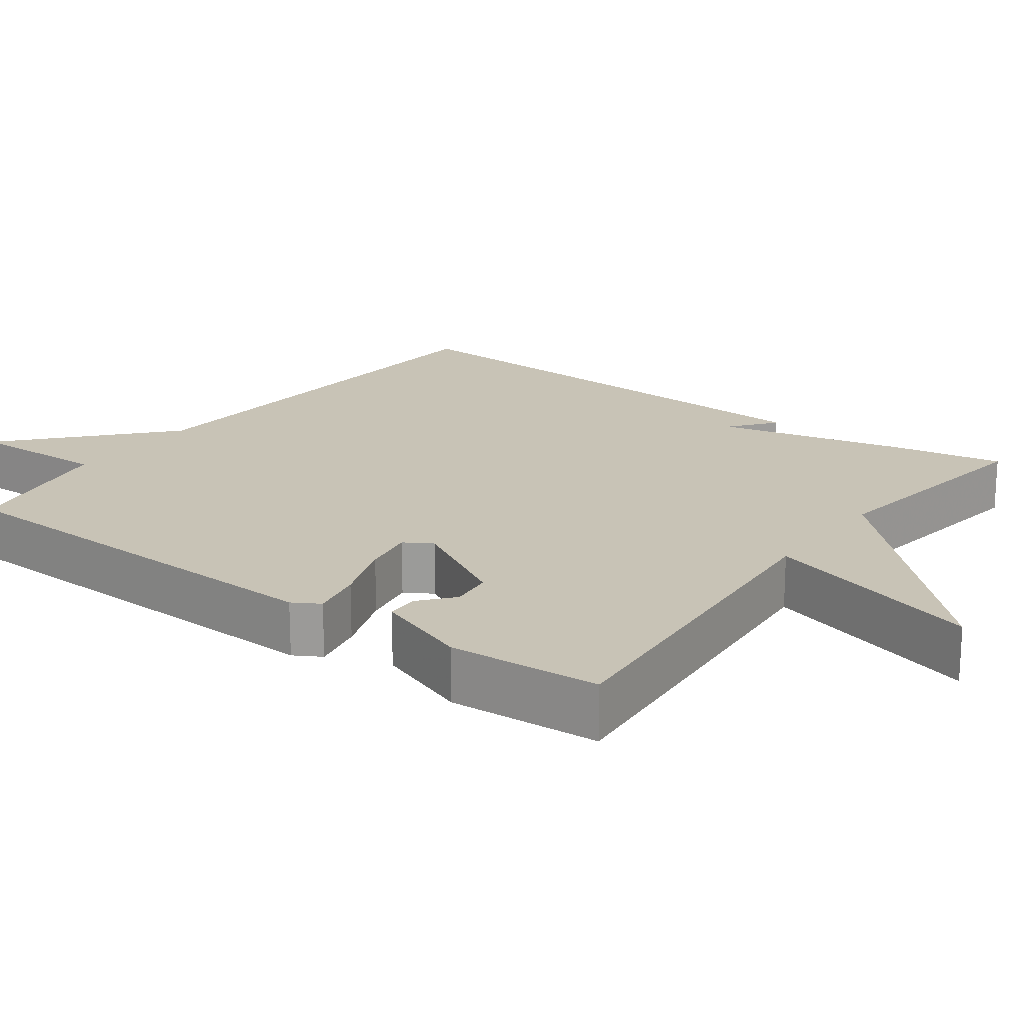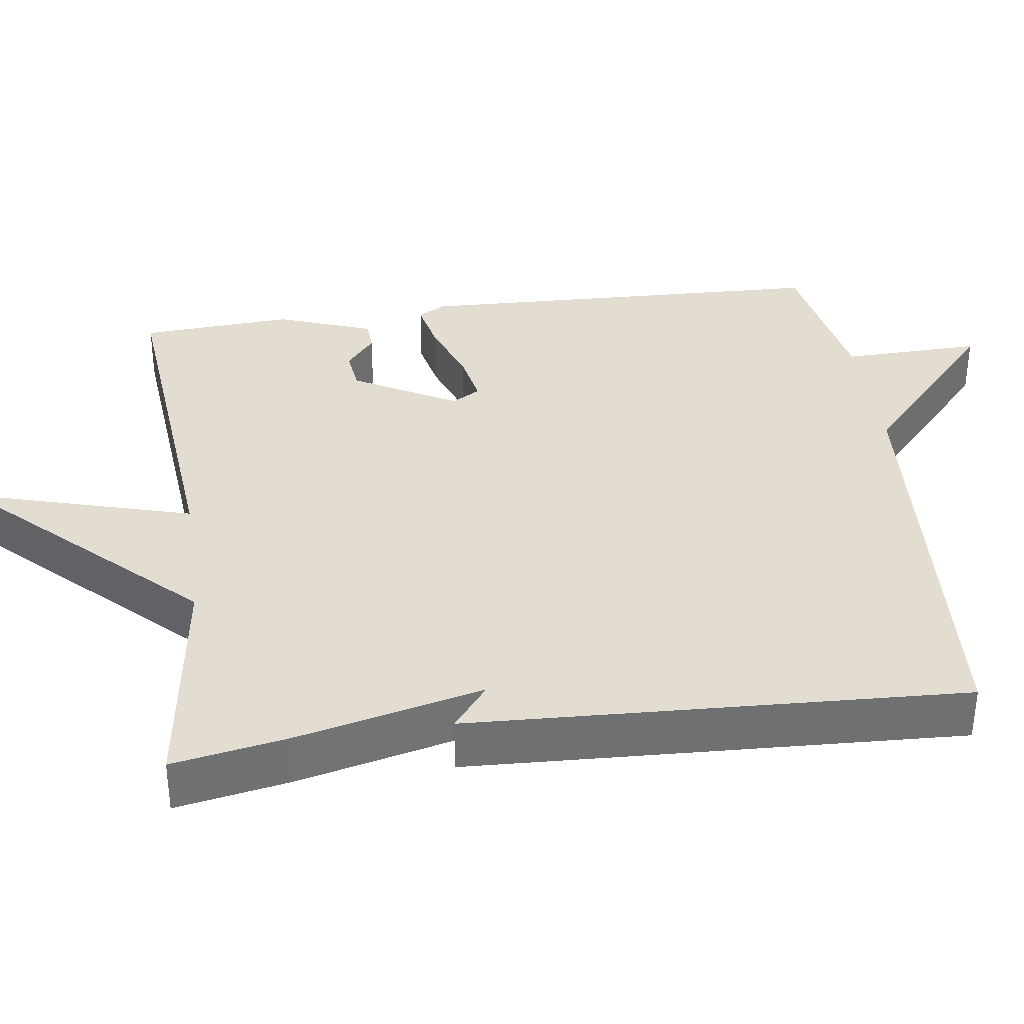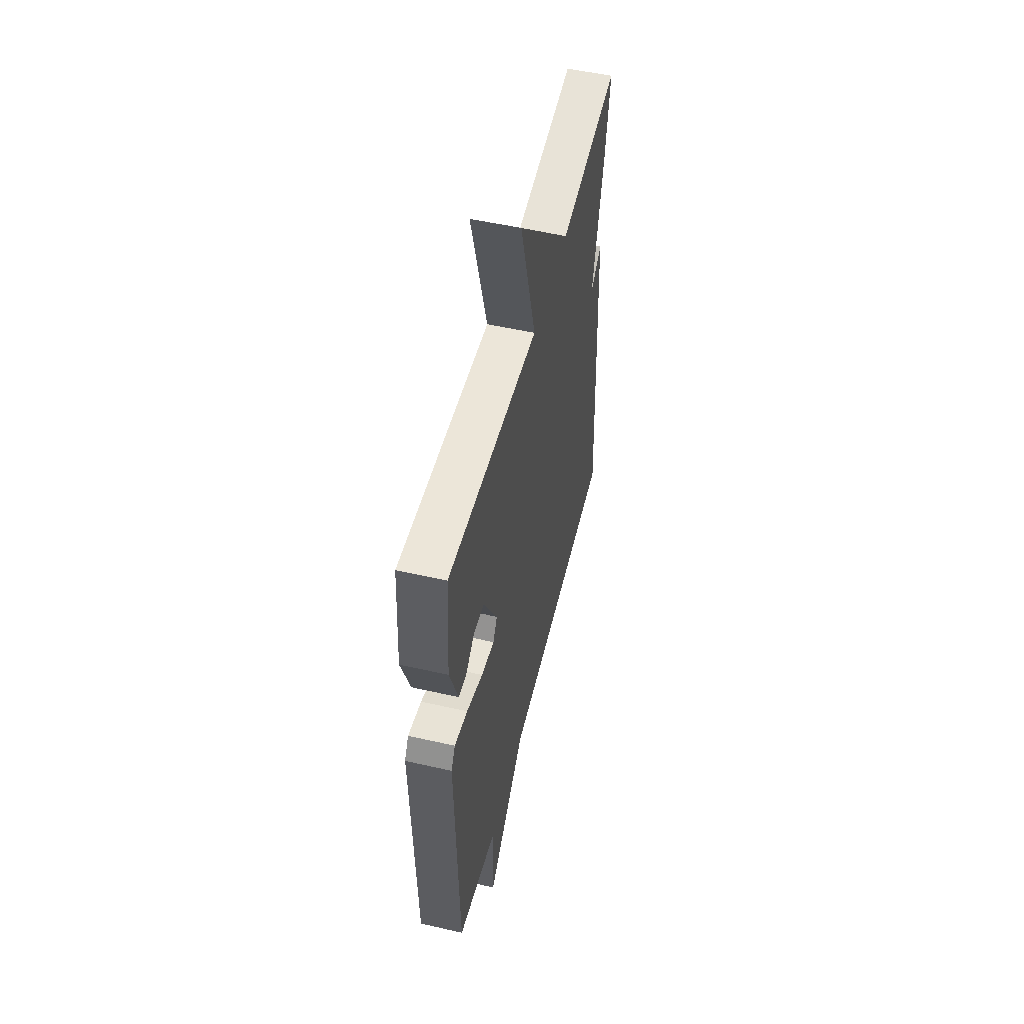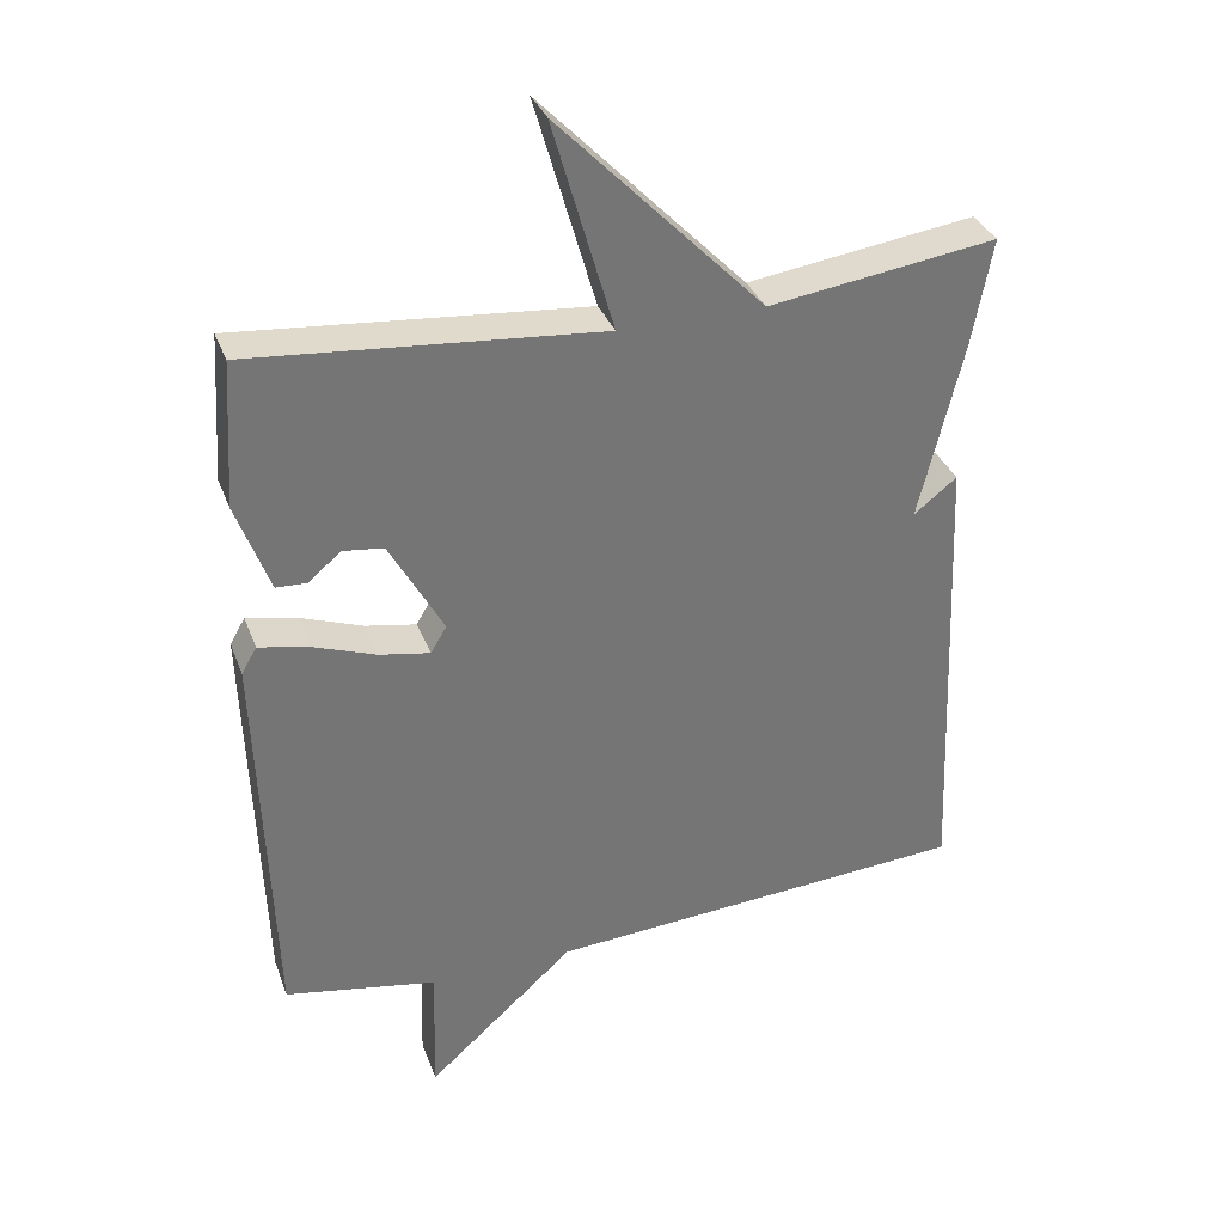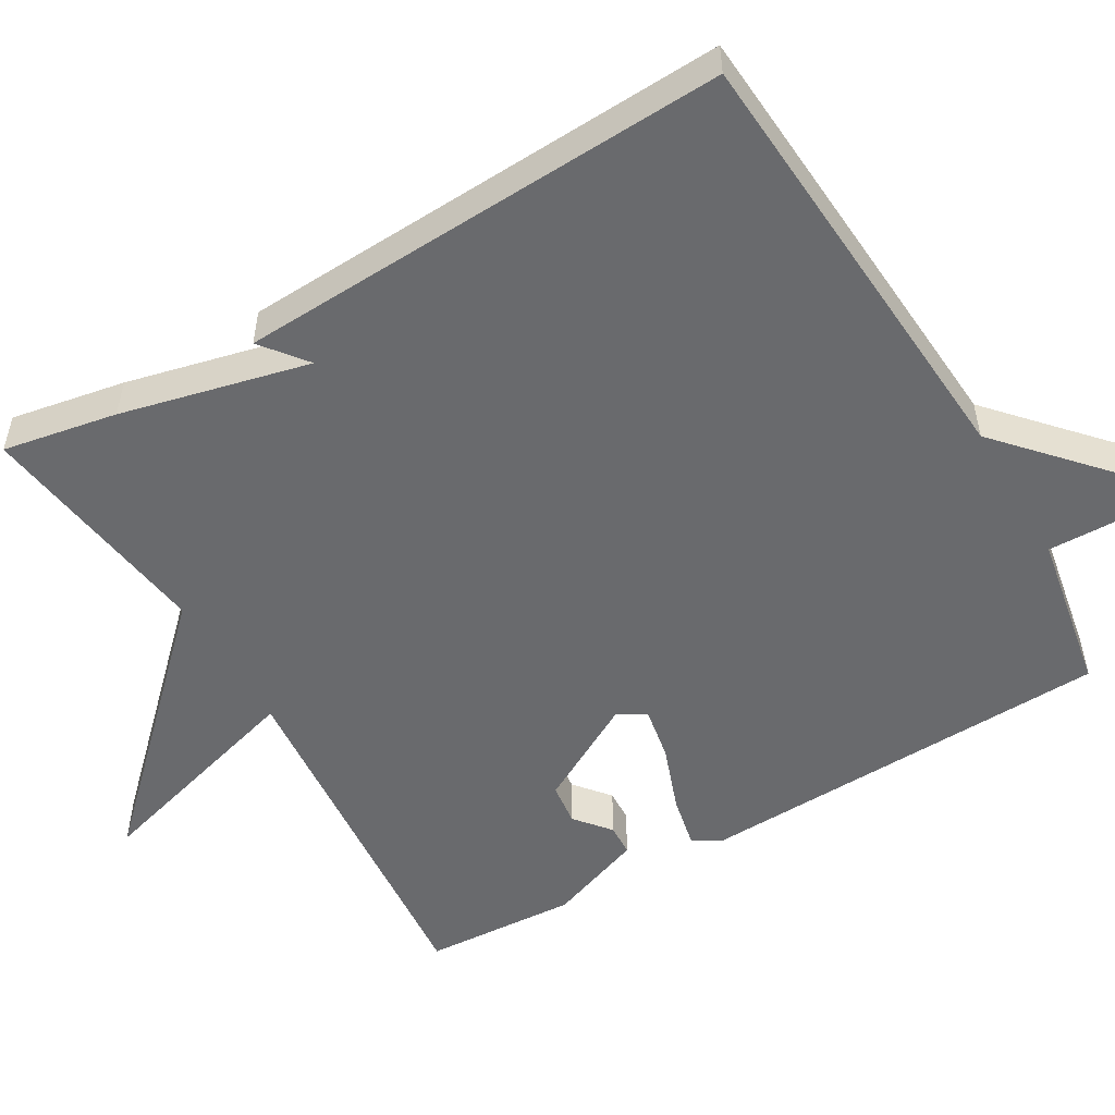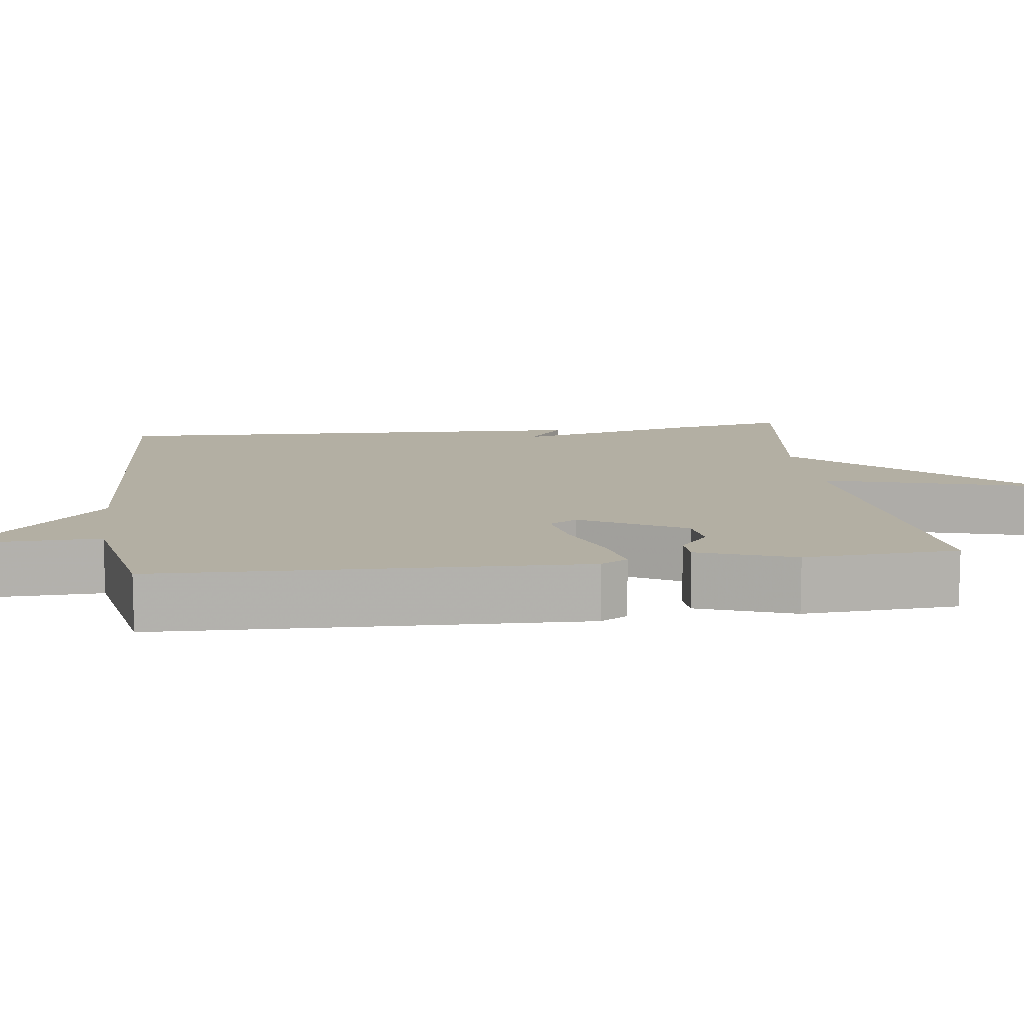
<metadata>
{"format":"obj","ext":"obj","renderer":"f3d","projection":"perspective","resolution":1024,"background":"white","views":[{"elev":19.4,"azim":-53.4,"up":"+Y"},{"elev":35.4,"azim":82.2,"up":"+Y"},{"elev":52.5,"azim":-76.2,"up":"+Z"},{"elev":34.0,"azim":-18.9,"up":"+Z"},{"elev":-53.1,"azim":120.5,"up":"+Y"},{"elev":11.1,"azim":-97.6,"up":"+Y"}]}
</metadata>
<code>
v 0.5 0.07 -0.5
v -0.089 0.07 -0.539
v -0.294 0.07 -0.723
v -0.289 0.07 -0.539
v -0.5 0.07 -0.5
v -0.518 0.07 0.052
v -0.497 0.07 0.088
v -0.427 0.07 0.073
v -0.34 0.07 0.041
v -0.27 0.07 0.028
v -0.248 0.07 0.065
v -0.323 0.07 0.201
v -0.379 0.07 0.208
v -0.425 0.07 0.17
v -0.467 0.07 0.172
v -0.513 0.07 0.298
v -0.5 0.07 0.5
v -0.016 0.07 0.456
v -0.1 0.07 0.749
v 0.184 0.07 0.456
v 0.5 0.07 0.5
v 0.472 0.07 0.35
v 0.412 0.07 0.103
v 0.472 0.07 0.15
v 0.5 0 -0.5
v -0.089 0 -0.539
v -0.294 0 -0.723
v -0.289 0 -0.539
v -0.5 0 -0.5
v -0.518 0 0.052
v -0.497 0 0.088
v -0.427 0 0.073
v -0.34 0 0.041
v -0.27 0 0.028
v -0.248 0 0.065
v -0.323 0 0.201
v -0.379 0 0.208
v -0.425 0 0.17
v -0.467 0 0.172
v -0.513 0 0.298
v -0.5 0 0.5
v -0.016 0 0.456
v -0.1 0 0.749
v 0.184 0 0.456
v 0.5 0 0.5
v 0.472 0 0.35
v 0.412 0 0.103
v 0.472 0 0.15
f 23 24 1 2
f 2 3 4
f 23 2 4
f 22 23 4
f 21 22 4
f 20 21 4
f 18 19 20
f 18 20 4 5
f 15 16 17
f 14 15 17
f 13 14 17
f 12 13 17 18
f 11 12 18
f 7 8 9
f 6 7 9
f 5 6 9
f 5 9 10
f 11 18 5
f 5 10 11
f 26 25 48 47
f 28 27 26
f 28 26 47
f 28 47 46
f 28 46 45
f 28 45 44
f 44 43 42
f 29 28 44 42
f 41 40 39
f 41 39 38
f 41 38 37
f 42 41 37 36
f 42 36 35
f 33 32 31
f 33 31 30
f 33 30 29
f 34 33 29
f 29 42 35
f 35 34 29
f 1 25 26 2
f 2 26 27 3
f 3 27 28 4
f 4 28 29 5
f 5 29 30 6
f 6 30 31 7
f 7 31 32 8
f 8 32 33 9
f 9 33 34 10
f 10 34 35 11
f 11 35 36 12
f 12 36 37 13
f 13 37 38 14
f 14 38 39 15
f 15 39 40 16
f 16 40 41 17
f 17 41 42 18
f 18 42 43 19
f 19 43 44 20
f 20 44 45 21
f 21 45 46 22
f 22 46 47 23
f 23 47 48 24
f 24 48 25 1

</code>
